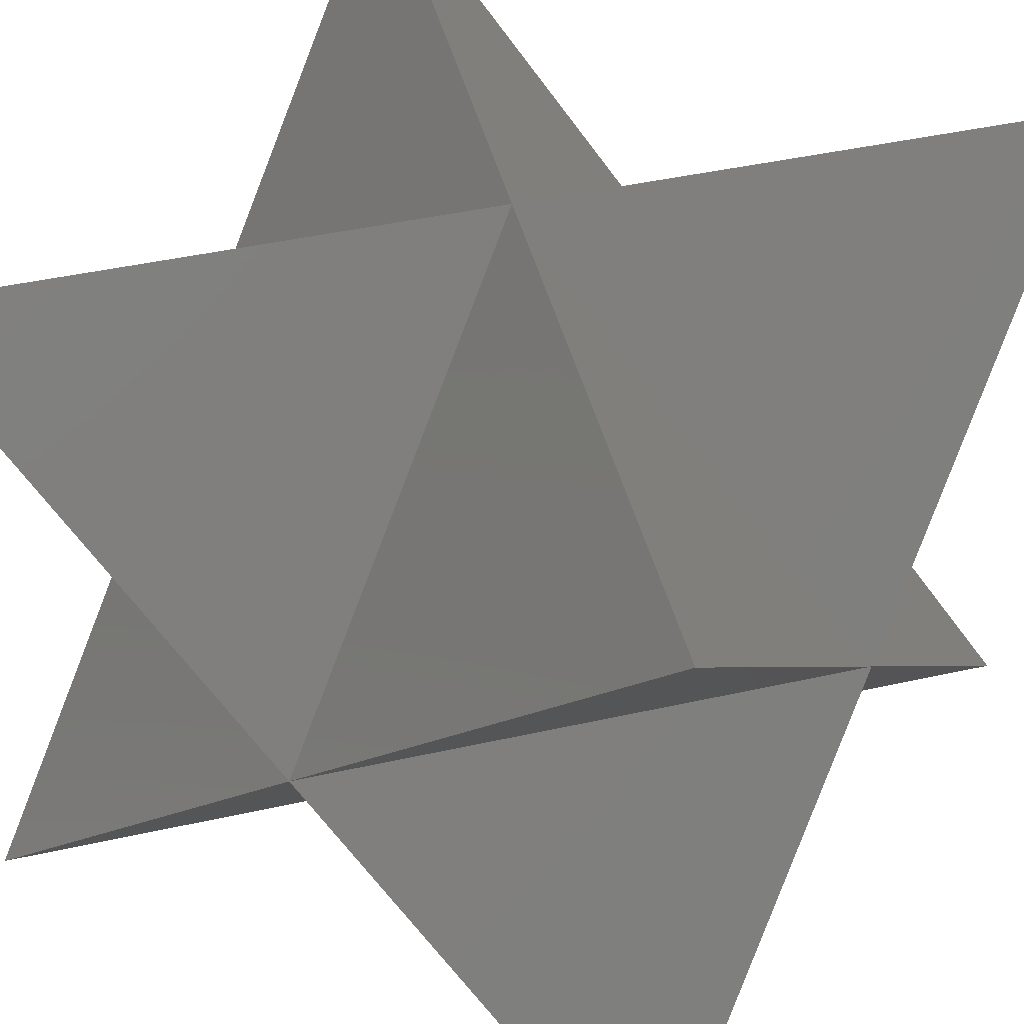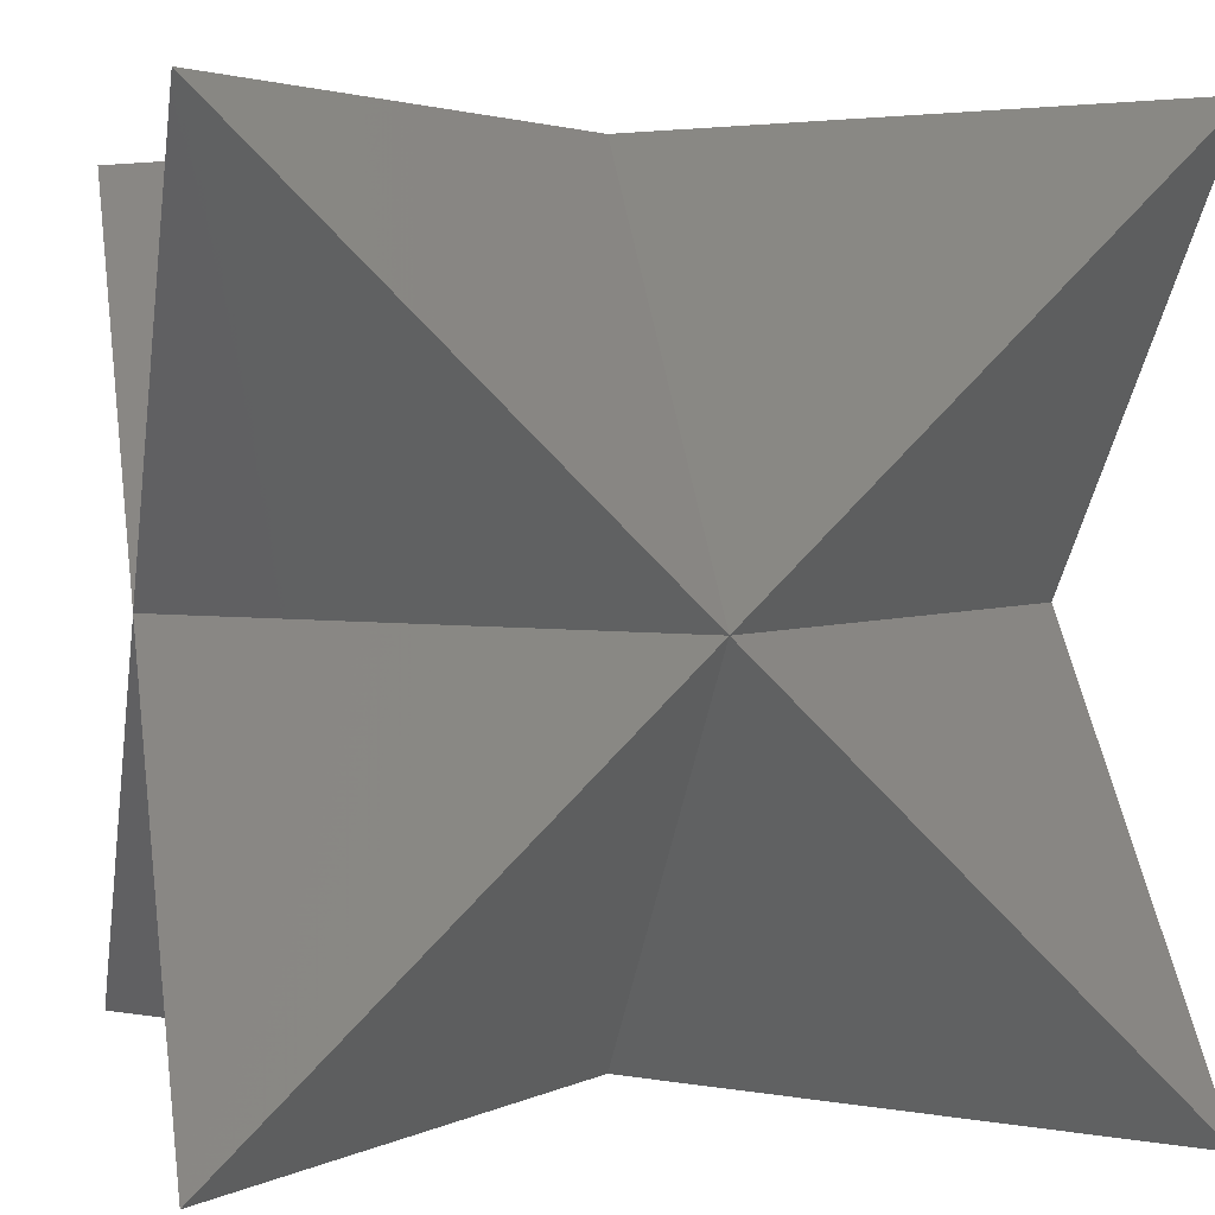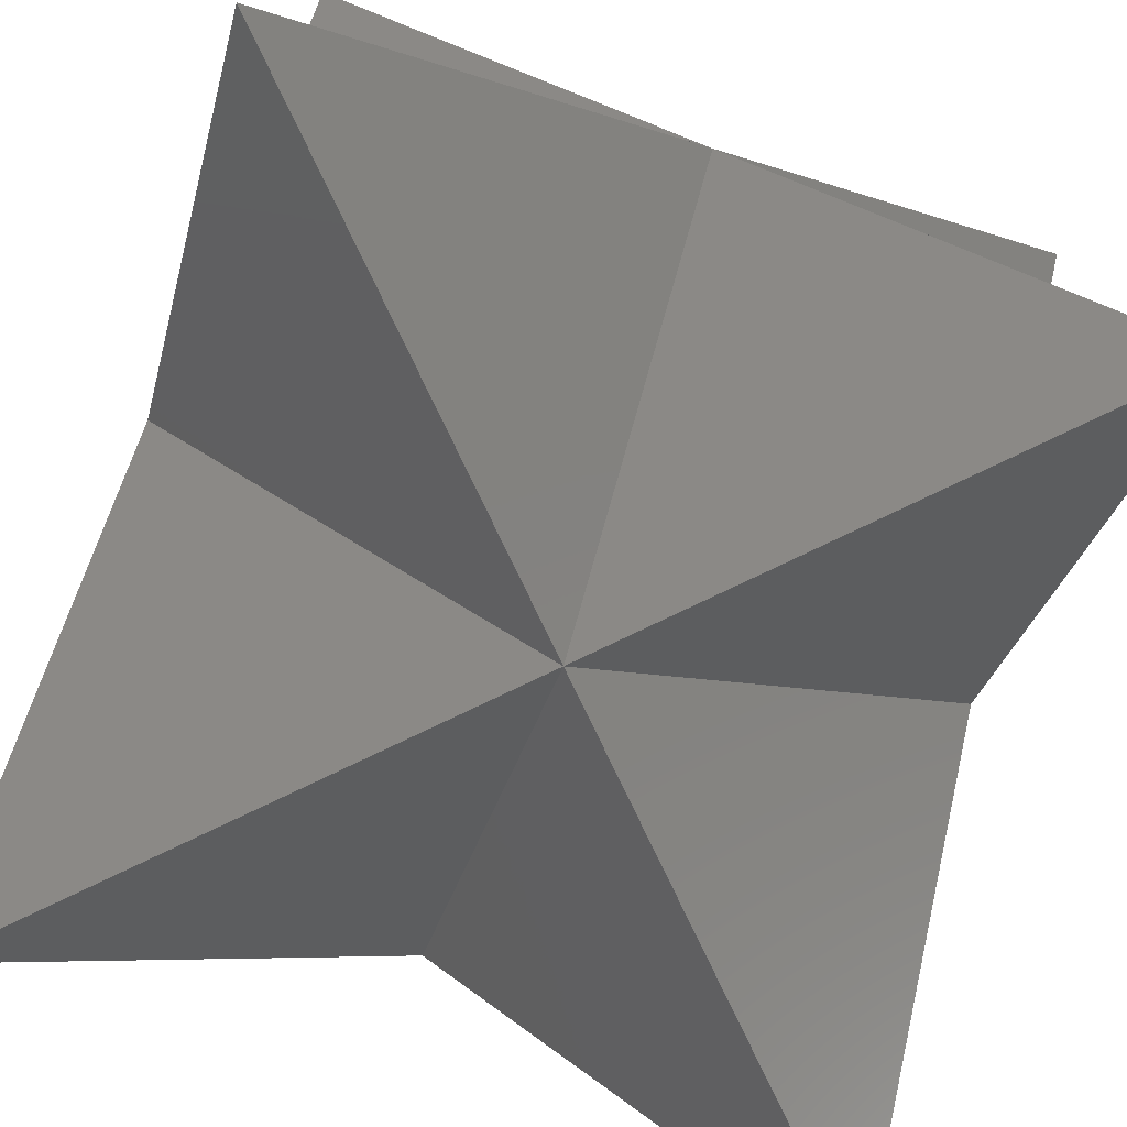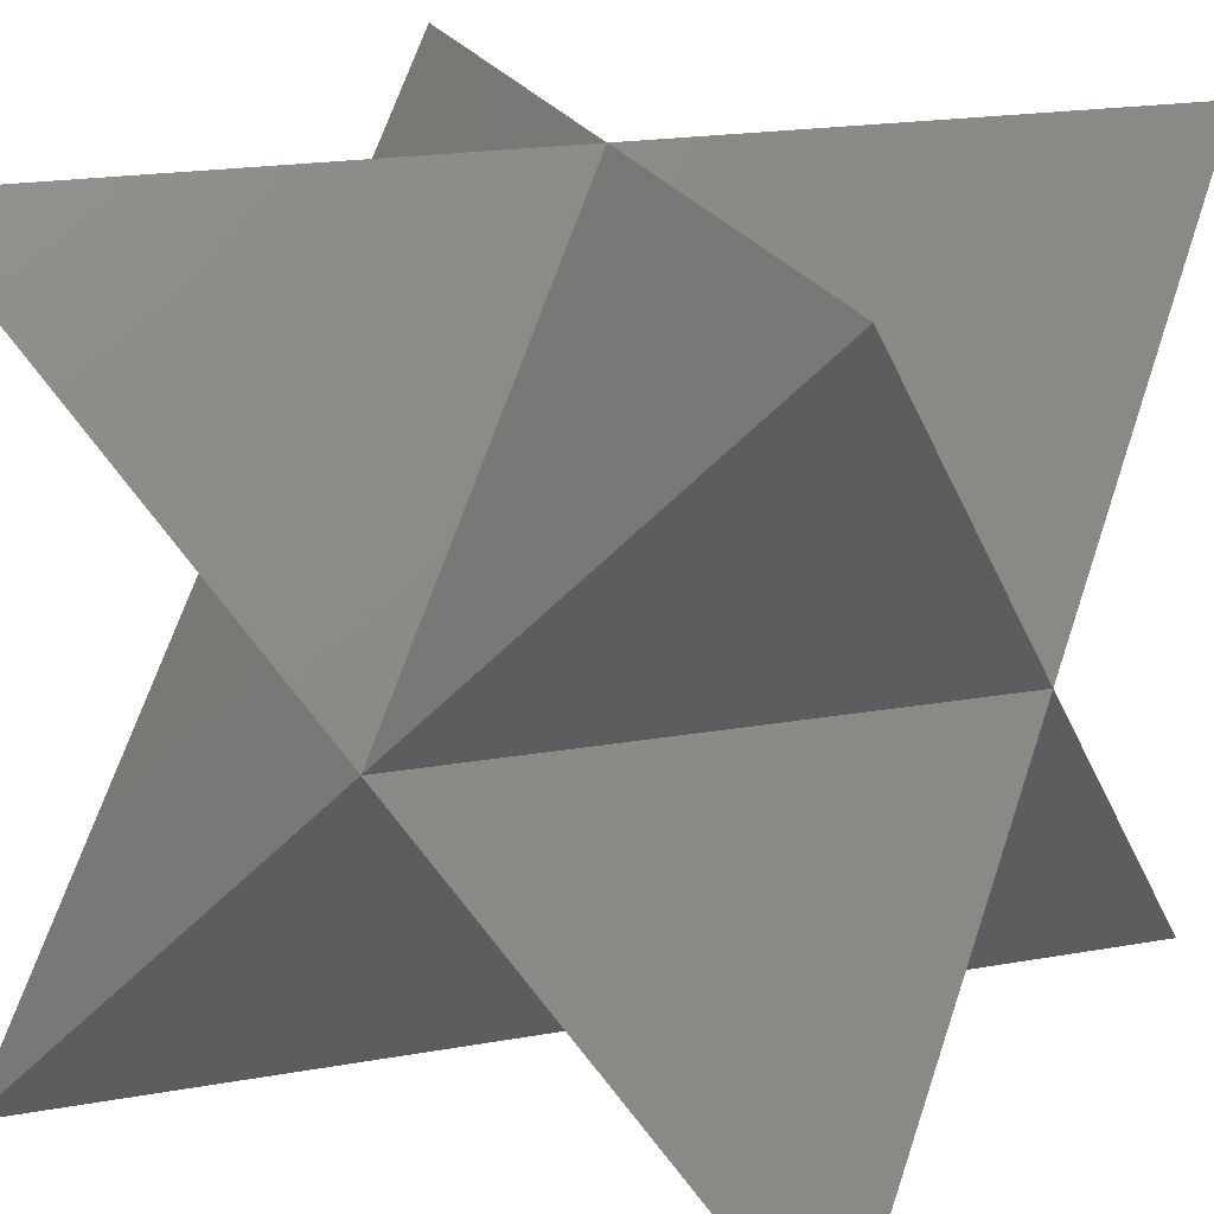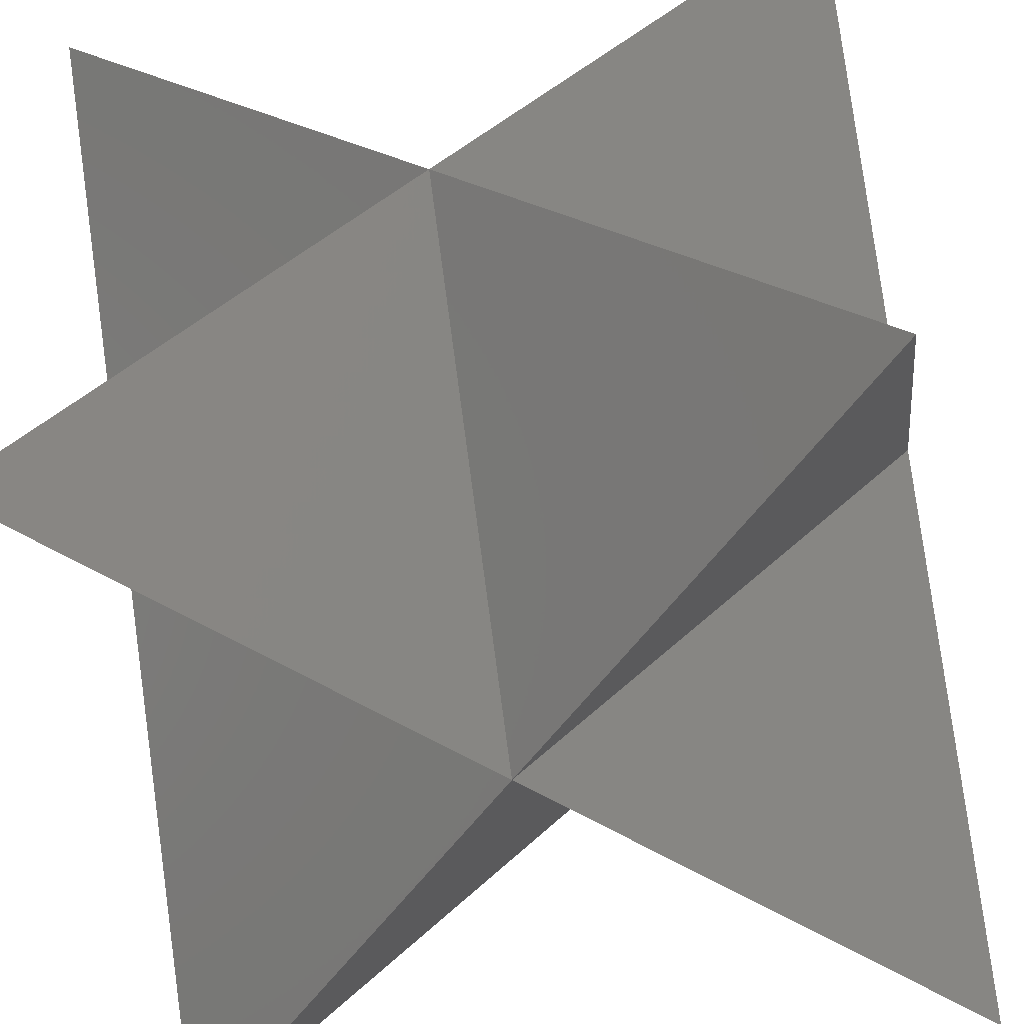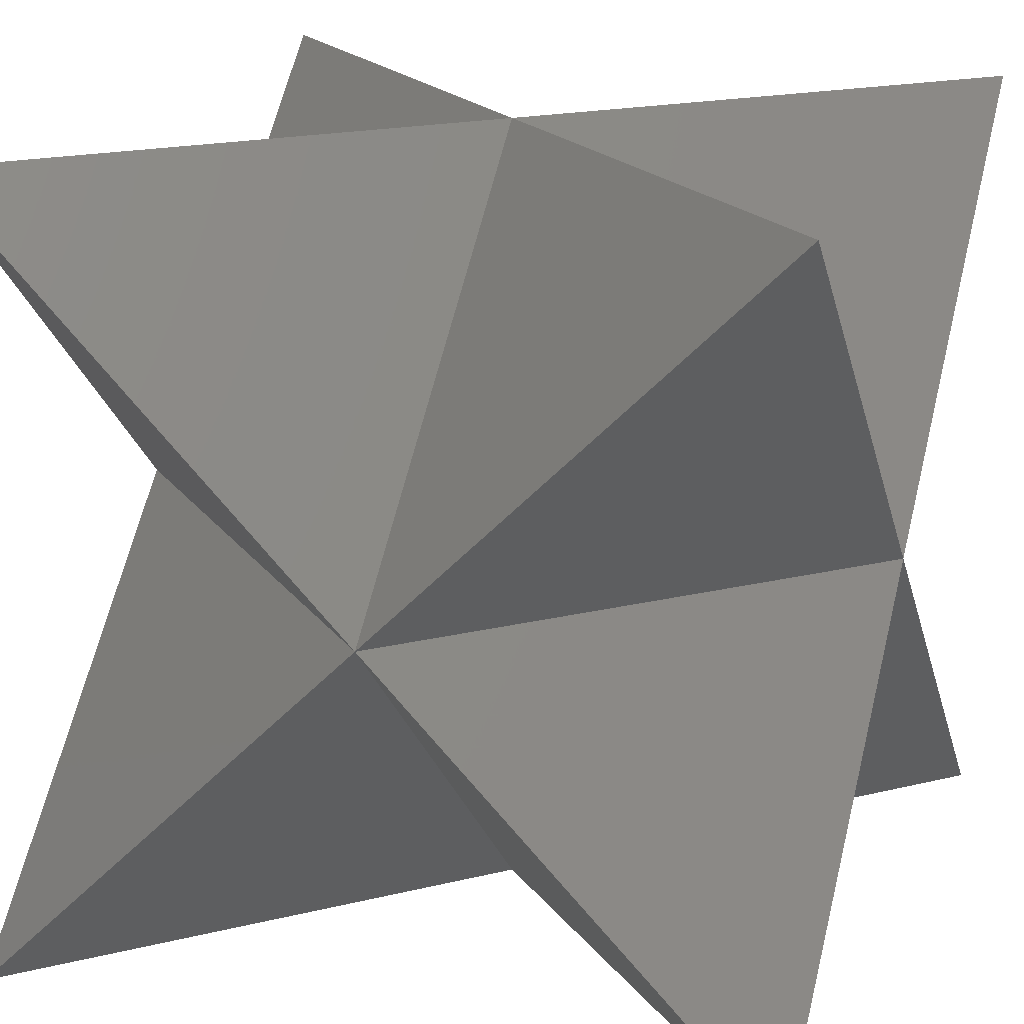
<metadata>
{"format":"stl","ext":"stl","renderer":"f3d","projection":"perspective","resolution":1024,"background":"white","views":[{"elev":46.1,"azim":30.8,"up":"+Y"},{"elev":3.0,"azim":77.2,"up":"+Y"},{"elev":-78.4,"azim":-19.4,"up":"+Y"},{"elev":20.7,"azim":-62.7,"up":"+Y"},{"elev":-53.5,"azim":11.0,"up":"+Z"},{"elev":19.0,"azim":20.1,"up":"+Y"}]}
</metadata>
<code>
# stl→obj: 14 verts, 24 faces
v -10 0 0
v 0 0 -10
v -10 -10 -10
v 0 -10 0
v -10 -10 10
v 0 0 10
v -10 10 -10
v 0 10 0
v -10 10 10
v 10 -10 -10
v 10 0 0
v 10 10 -10
v 10 -10 10
v 10 10 10
f 1 2 3
f 4 1 3
f 2 4 3
f 1 5 6
f 4 5 1
f 2 1 7
f 7 1 8
f 9 8 1
f 6 9 1
f 10 4 2
f 10 2 11
f 12 11 2
f 8 12 2
f 2 7 8
f 6 5 4
f 13 6 4
f 11 13 4
f 11 4 10
f 13 11 6
f 6 8 9
f 8 6 14
f 14 6 11
f 11 12 8
f 11 8 14

</code>
